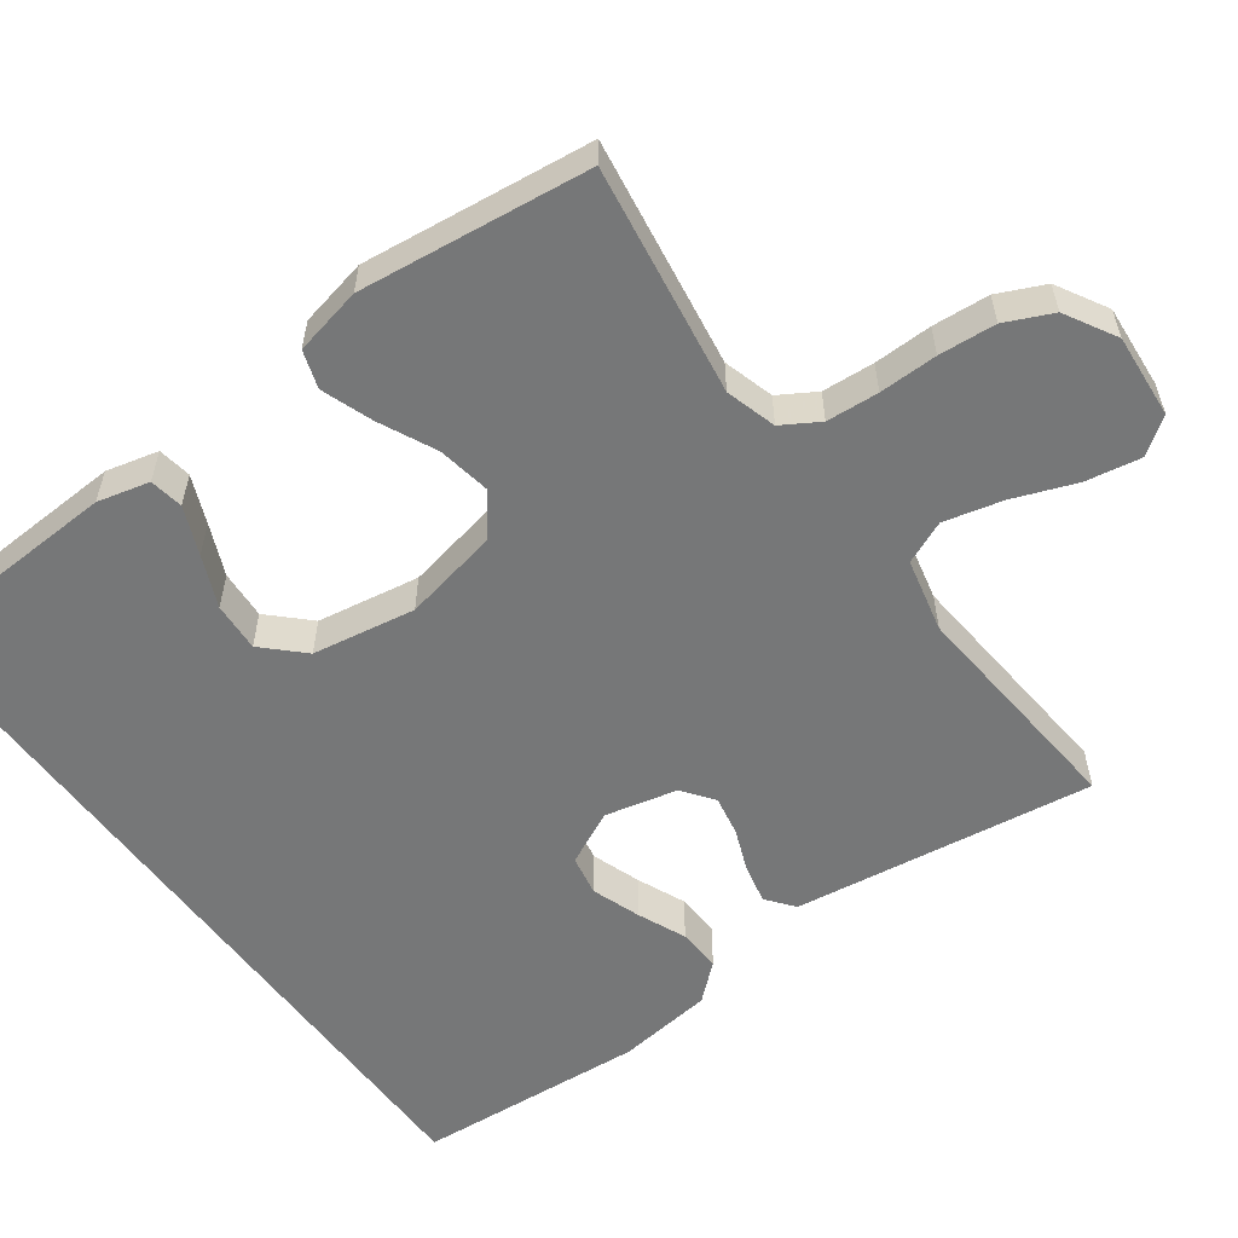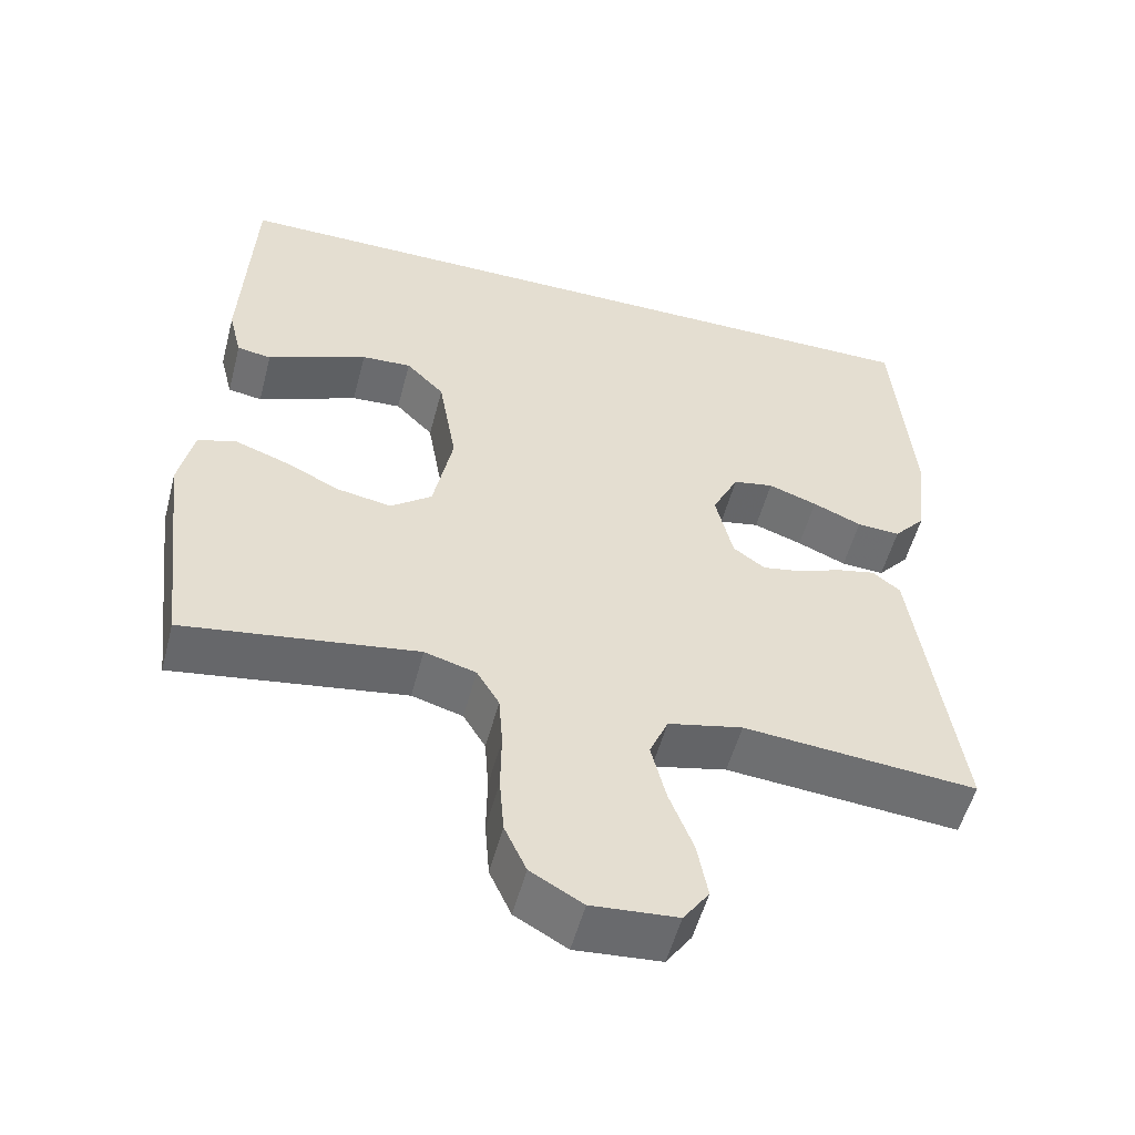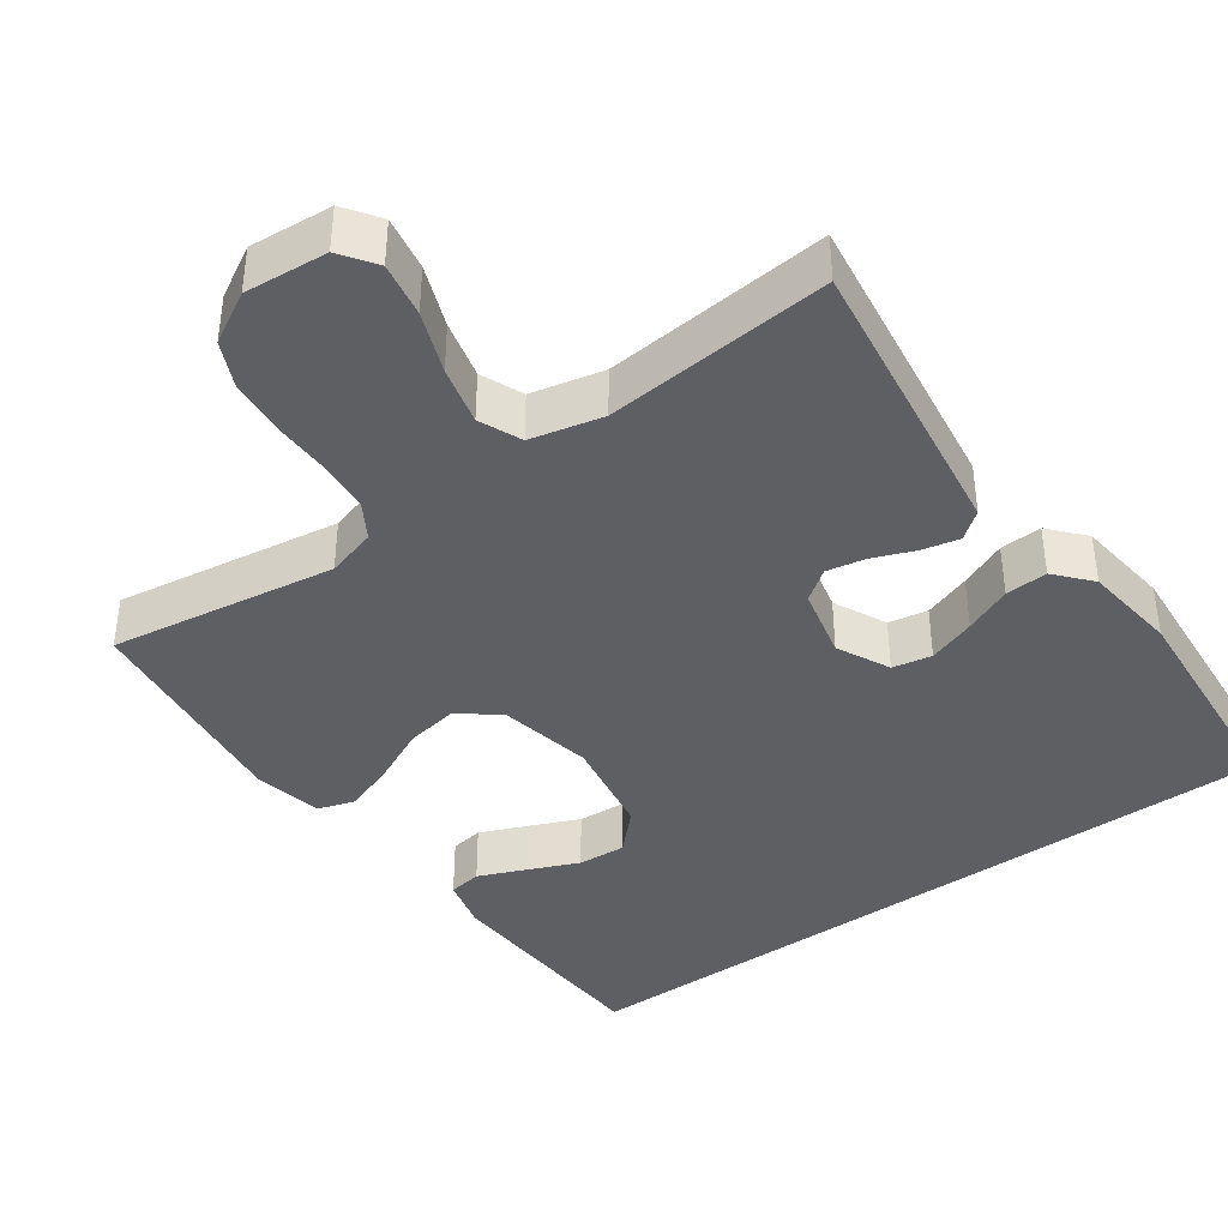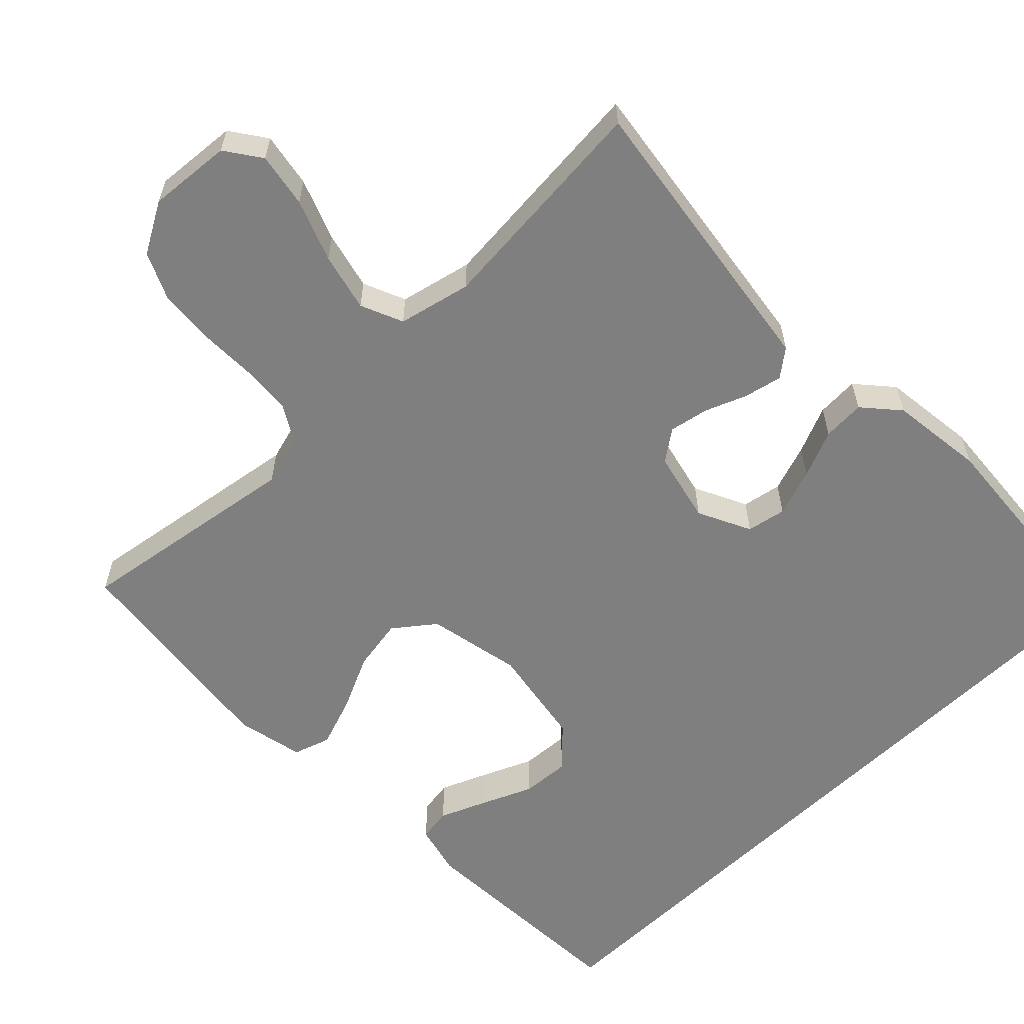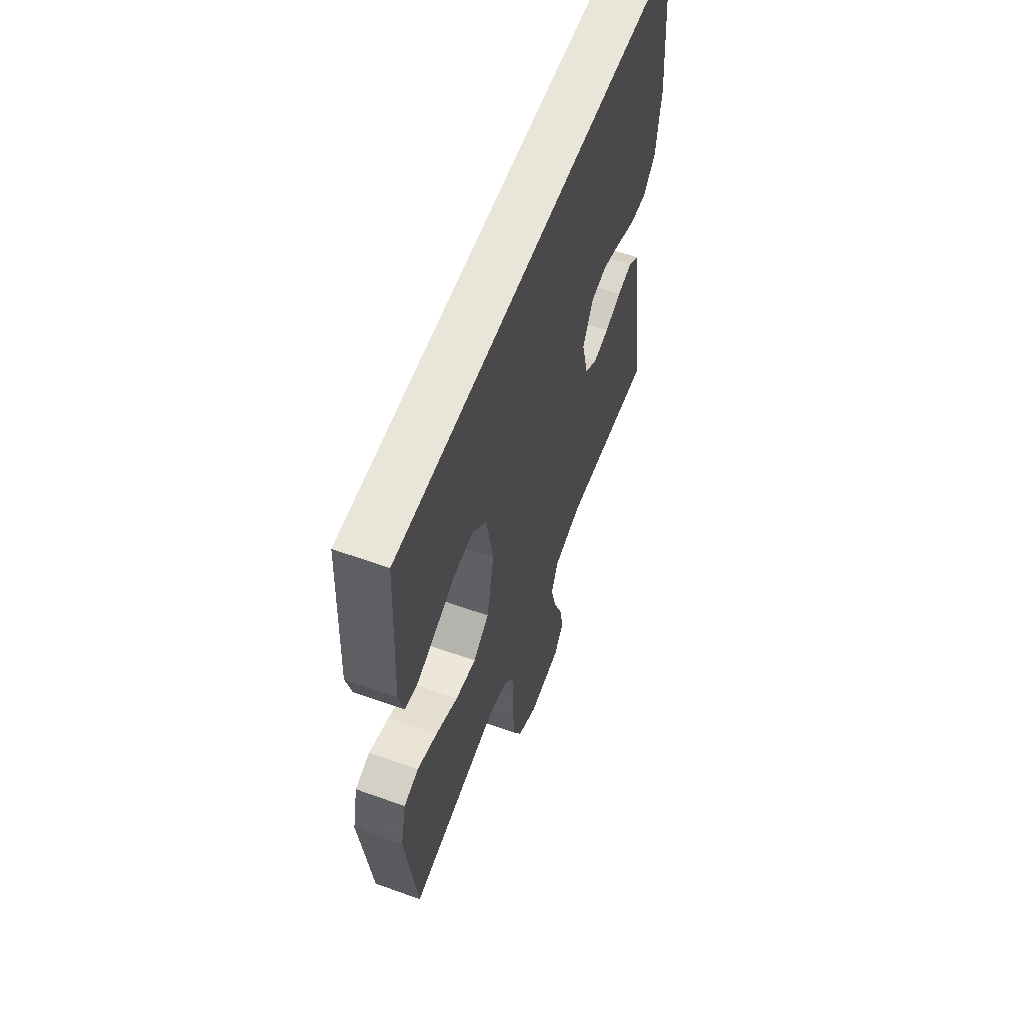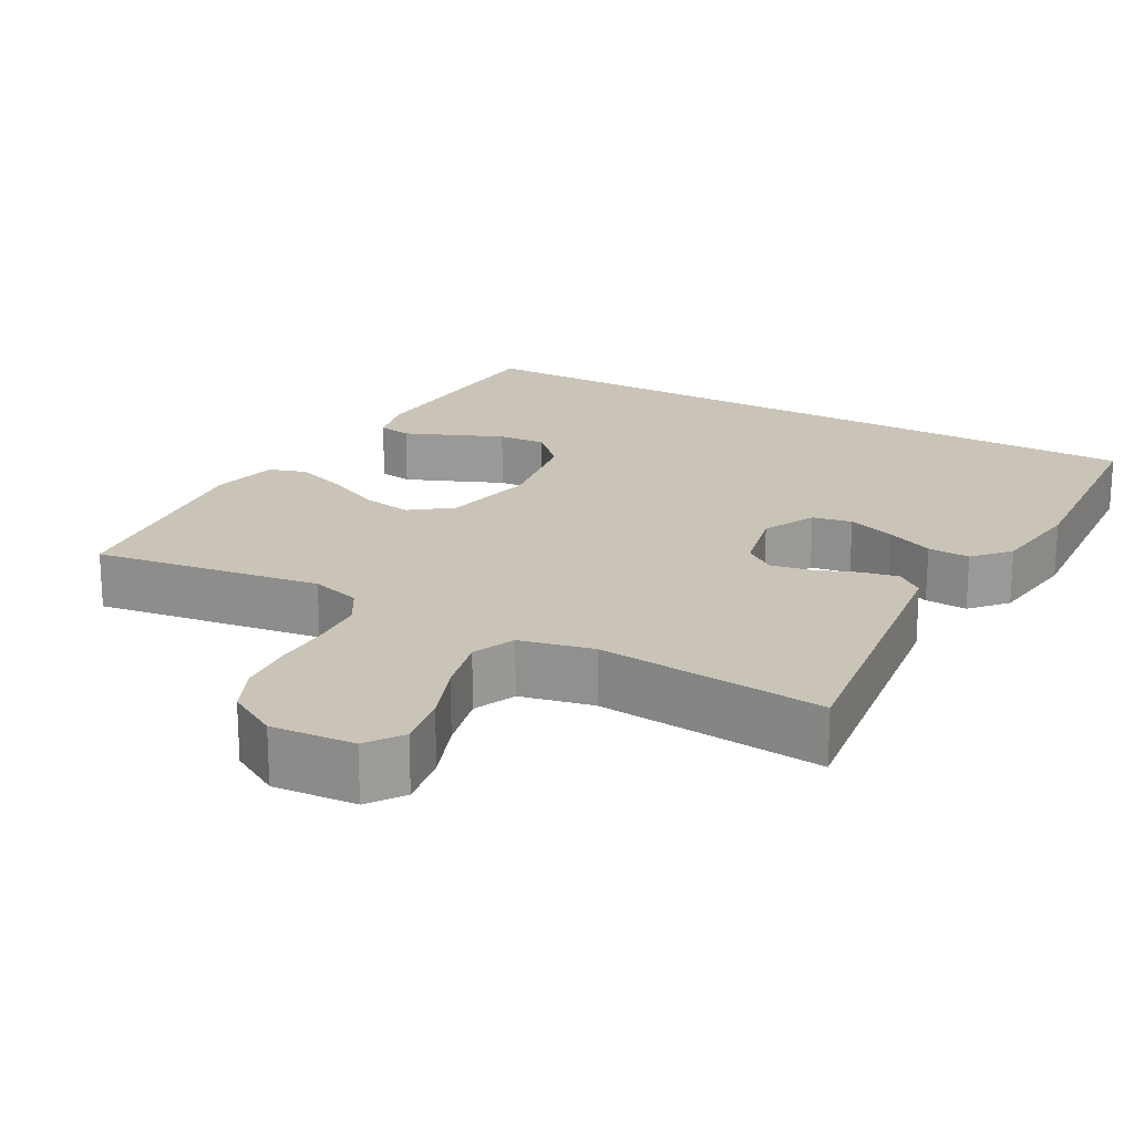
<metadata>
{"format":"obj","ext":"obj","renderer":"f3d","projection":"perspective","resolution":1024,"background":"white","views":[{"elev":-57.0,"azim":126.3,"up":"+Y"},{"elev":-54.0,"azim":165.3,"up":"+Z"},{"elev":-40.1,"azim":-144.3,"up":"+Y"},{"elev":-59.7,"azim":-135.7,"up":"+Y"},{"elev":59.7,"azim":110.3,"up":"+Z"},{"elev":20.0,"azim":-150.6,"up":"+Y"}]}
</metadata>
<code>
v -0.488 0.07 0.5
v 0.492 0.07 0.5
v 0.506 0.07 0.2
v 0.489 0.07 0.132
v 0.445 0.07 0.125
v 0.383 0.07 0.151
v 0.316 0.07 0.18
v 0.252 0.07 0.184
v 0.203 0.07 0.134
v 0.18 0.07 0
v 0.205 0.07 -0.125
v 0.258 0.07 -0.166
v 0.327 0.07 -0.154
v 0.401 0.07 -0.119
v 0.468 0.07 -0.095
v 0.517 0.07 -0.111
v 0.536 0.07 -0.2
v 0.5 0.07 -0.5
v 0.2 0.07 -0.454
v 0.134 0.07 -0.473
v 0.105 0.07 -0.521
v 0.1 0.07 -0.589
v 0.101 0.07 -0.665
v 0.095 0.07 -0.739
v 0.067 0.07 -0.8
v 0 0.07 -0.838
v -0.11 0.07 -0.829
v -0.143 0.07 -0.782
v -0.13 0.07 -0.71
v -0.099 0.07 -0.629
v -0.08 0.07 -0.552
v -0.104 0.07 -0.496
v -0.2 0.07 -0.474
v -0.5 0.07 -0.5
v -0.457 0.07 -0.2
v -0.444 0.07 -0.109
v -0.408 0.07 -0.081
v -0.358 0.07 -0.092
v -0.303 0.07 -0.114
v -0.251 0.07 -0.124
v -0.21 0.07 -0.094
v -0.188 0.07 0
v -0.222 0.07 0.07
v -0.274 0.07 0.08
v -0.337 0.07 0.058
v -0.4 0.07 0.031
v -0.456 0.07 0.028
v -0.497 0.07 0.075
v -0.512 0.07 0.2
v -0.488 0 0.5
v 0.492 0 0.5
v 0.506 0 0.2
v 0.489 0 0.132
v 0.445 0 0.125
v 0.383 0 0.151
v 0.316 0 0.18
v 0.252 0 0.184
v 0.203 0 0.134
v 0.18 0 0
v 0.205 0 -0.125
v 0.258 0 -0.166
v 0.327 0 -0.154
v 0.401 0 -0.119
v 0.468 0 -0.095
v 0.517 0 -0.111
v 0.536 0 -0.2
v 0.5 0 -0.5
v 0.2 0 -0.454
v 0.134 0 -0.473
v 0.105 0 -0.521
v 0.1 0 -0.589
v 0.101 0 -0.665
v 0.095 0 -0.739
v 0.067 0 -0.8
v 0 0 -0.838
v -0.11 0 -0.829
v -0.143 0 -0.782
v -0.13 0 -0.71
v -0.099 0 -0.629
v -0.08 0 -0.552
v -0.104 0 -0.496
v -0.2 0 -0.474
v -0.5 0 -0.5
v -0.457 0 -0.2
v -0.444 0 -0.109
v -0.408 0 -0.081
v -0.358 0 -0.092
v -0.303 0 -0.114
v -0.251 0 -0.124
v -0.21 0 -0.094
v -0.188 0 0
v -0.222 0 0.07
v -0.274 0 0.08
v -0.337 0 0.058
v -0.4 0 0.031
v -0.456 0 0.028
v -0.497 0 0.075
v -0.512 0 0.2
f 45 46 47 48
f 44 45 48 49
f 43 44 49 1
f 36 37 38 39
f 35 36 39 40
f 33 34 35 40
f 32 33 40 41
f 27 28 29 30
f 27 30 31
f 26 27 31
f 25 26 31
f 22 23 24 25
f 21 22 25 31
f 20 21 31 32
f 16 17 18 19
f 13 14 15 16
f 13 16 19 20
f 4 5 6 7
f 2 3 4 7
f 2 7 8
f 43 1 2 8
f 42 43 8 9
f 41 42 9 10
f 32 41 10 11
f 12 13 20 32
f 11 12 32
f 97 96 95 94
f 98 97 94 93
f 50 98 93 92
f 88 87 86 85
f 89 88 85 84
f 89 84 83 82
f 90 89 82 81
f 79 78 77 76
f 80 79 76
f 80 76 75
f 80 75 74
f 74 73 72 71
f 80 74 71 70
f 81 80 70 69
f 68 67 66 65
f 65 64 63 62
f 69 68 65 62
f 56 55 54 53
f 56 53 52 51
f 57 56 51
f 57 51 50 92
f 58 57 92 91
f 59 58 91 90
f 60 59 90 81
f 81 69 62 61
f 81 61 60
f 1 50 51 2
f 2 51 52 3
f 3 52 53 4
f 4 53 54 5
f 5 54 55 6
f 6 55 56 7
f 7 56 57 8
f 8 57 58 9
f 9 58 59 10
f 10 59 60 11
f 11 60 61 12
f 12 61 62 13
f 13 62 63 14
f 14 63 64 15
f 15 64 65 16
f 16 65 66 17
f 17 66 67 18
f 18 67 68 19
f 19 68 69 20
f 20 69 70 21
f 21 70 71 22
f 22 71 72 23
f 23 72 73 24
f 24 73 74 25
f 25 74 75 26
f 26 75 76 27
f 27 76 77 28
f 28 77 78 29
f 29 78 79 30
f 30 79 80 31
f 31 80 81 32
f 32 81 82 33
f 33 82 83 34
f 34 83 84 35
f 35 84 85 36
f 36 85 86 37
f 37 86 87 38
f 38 87 88 39
f 39 88 89 40
f 40 89 90 41
f 41 90 91 42
f 42 91 92 43
f 43 92 93 44
f 44 93 94 45
f 45 94 95 46
f 46 95 96 47
f 47 96 97 48
f 48 97 98 49
f 49 98 50 1

</code>
